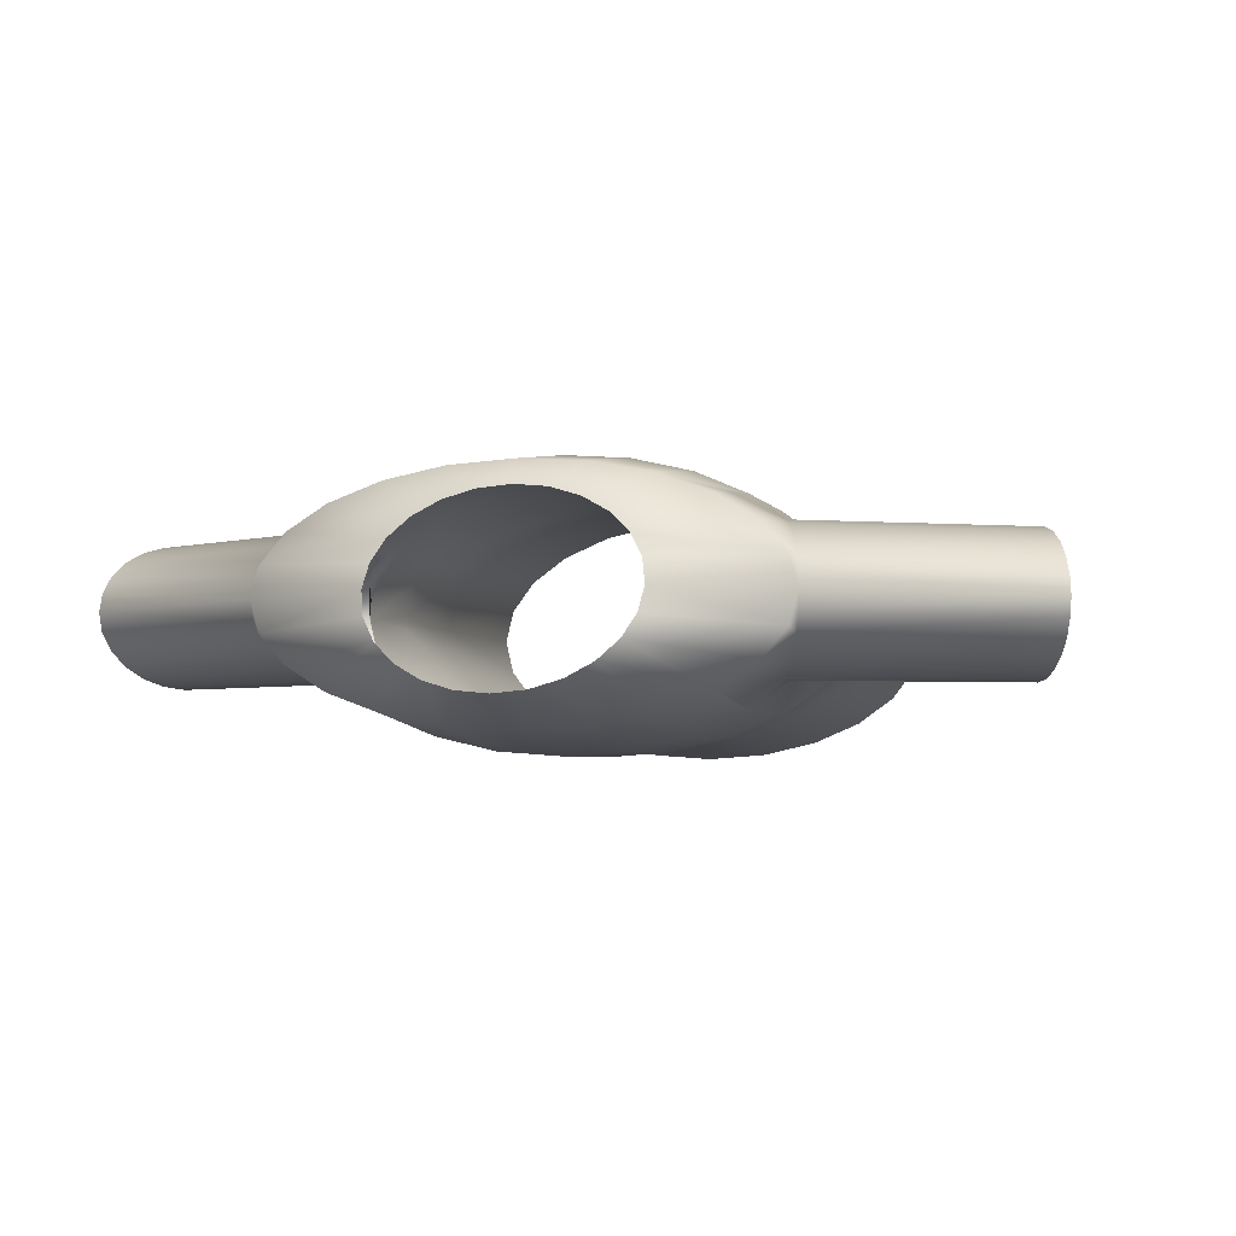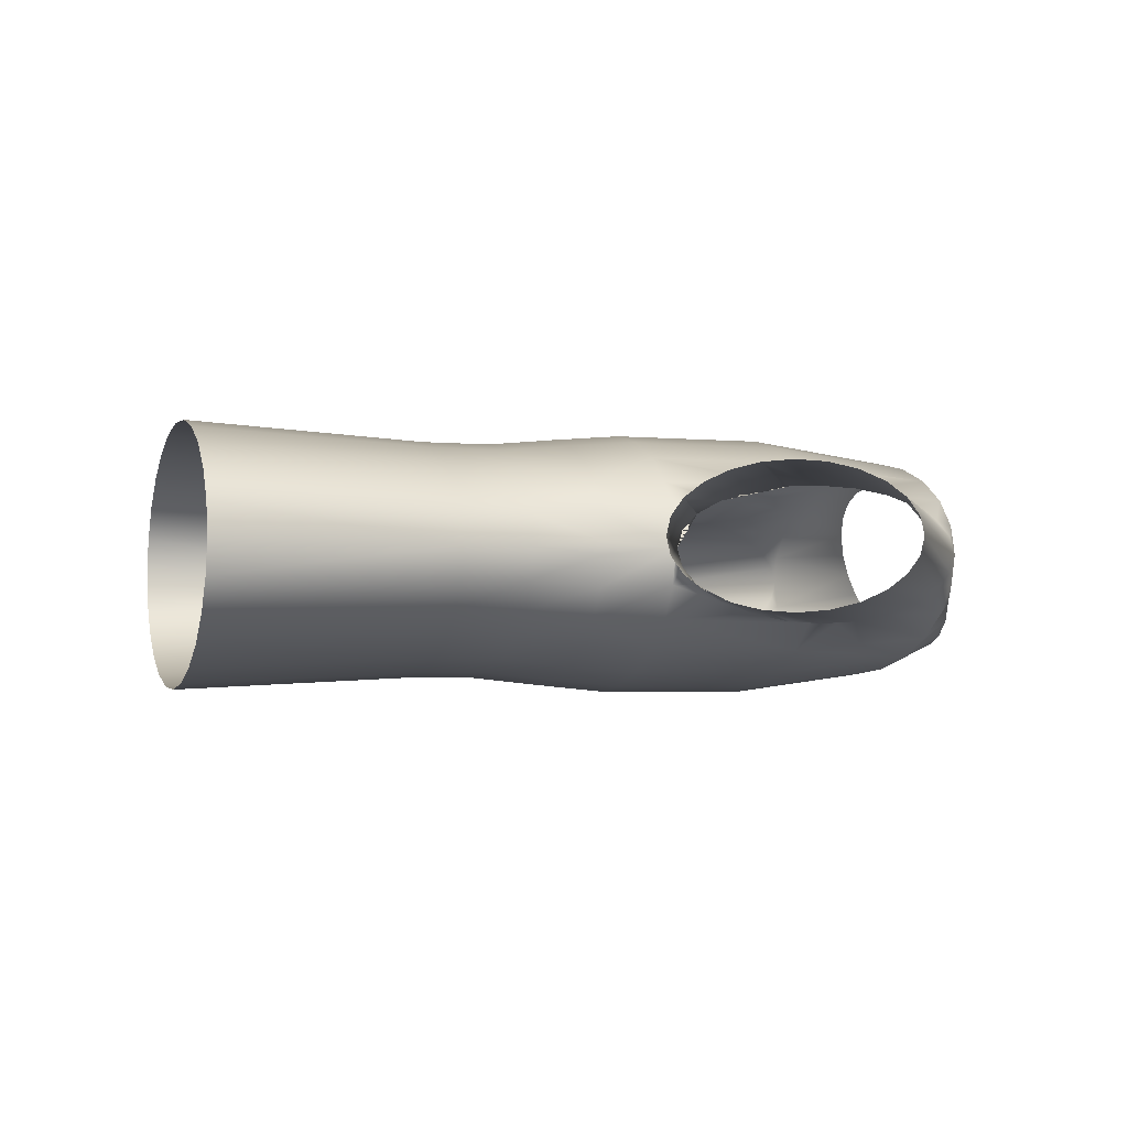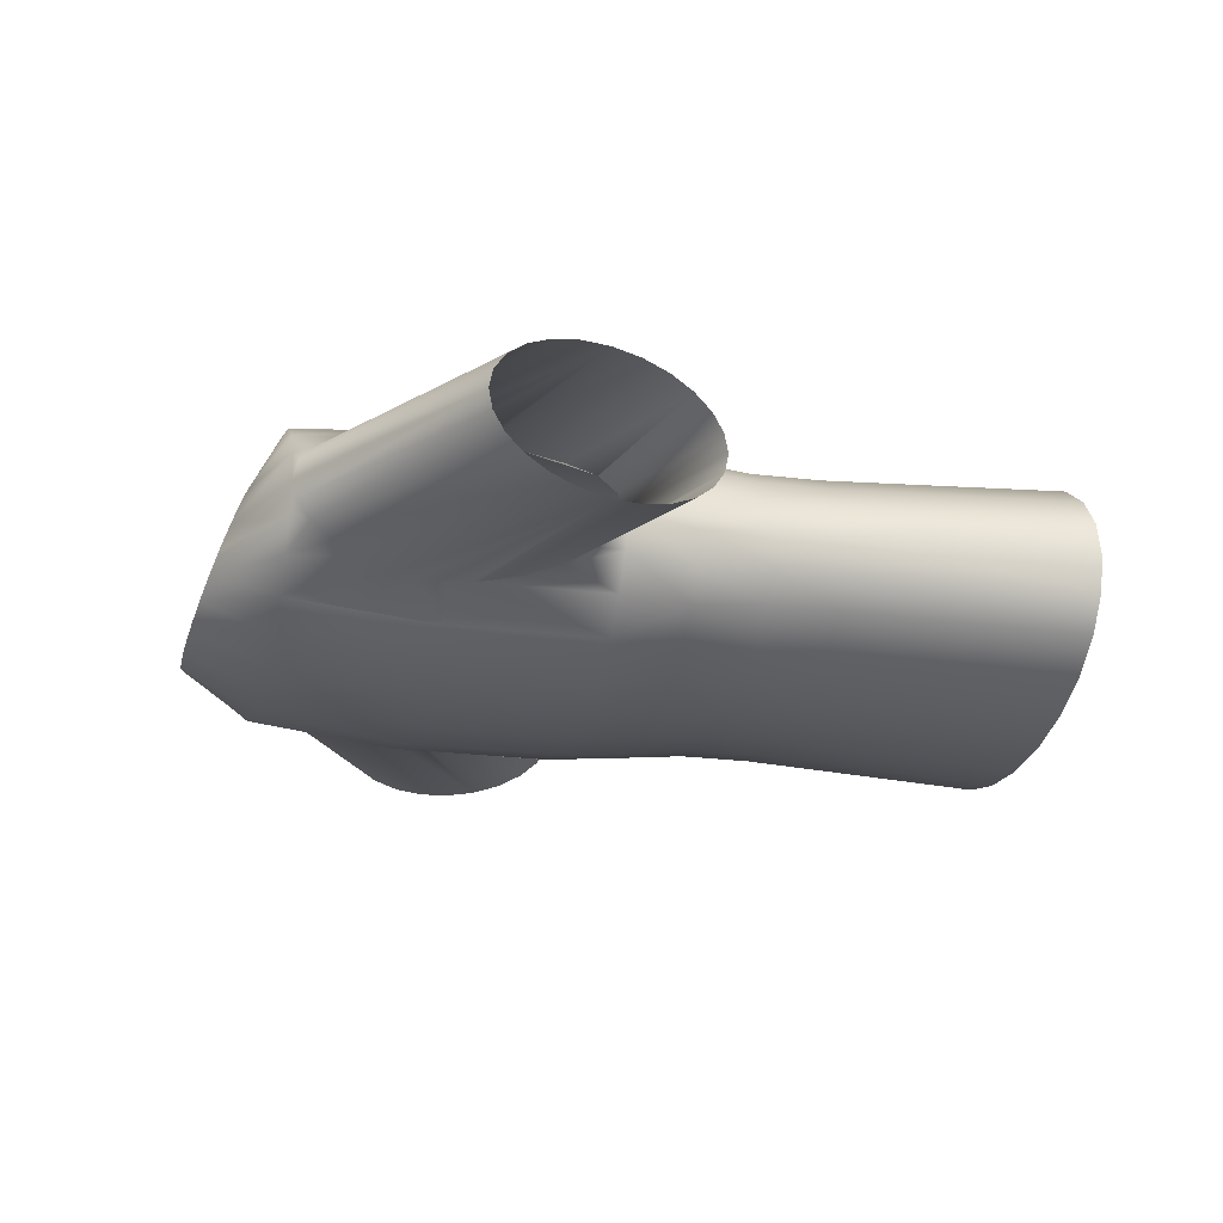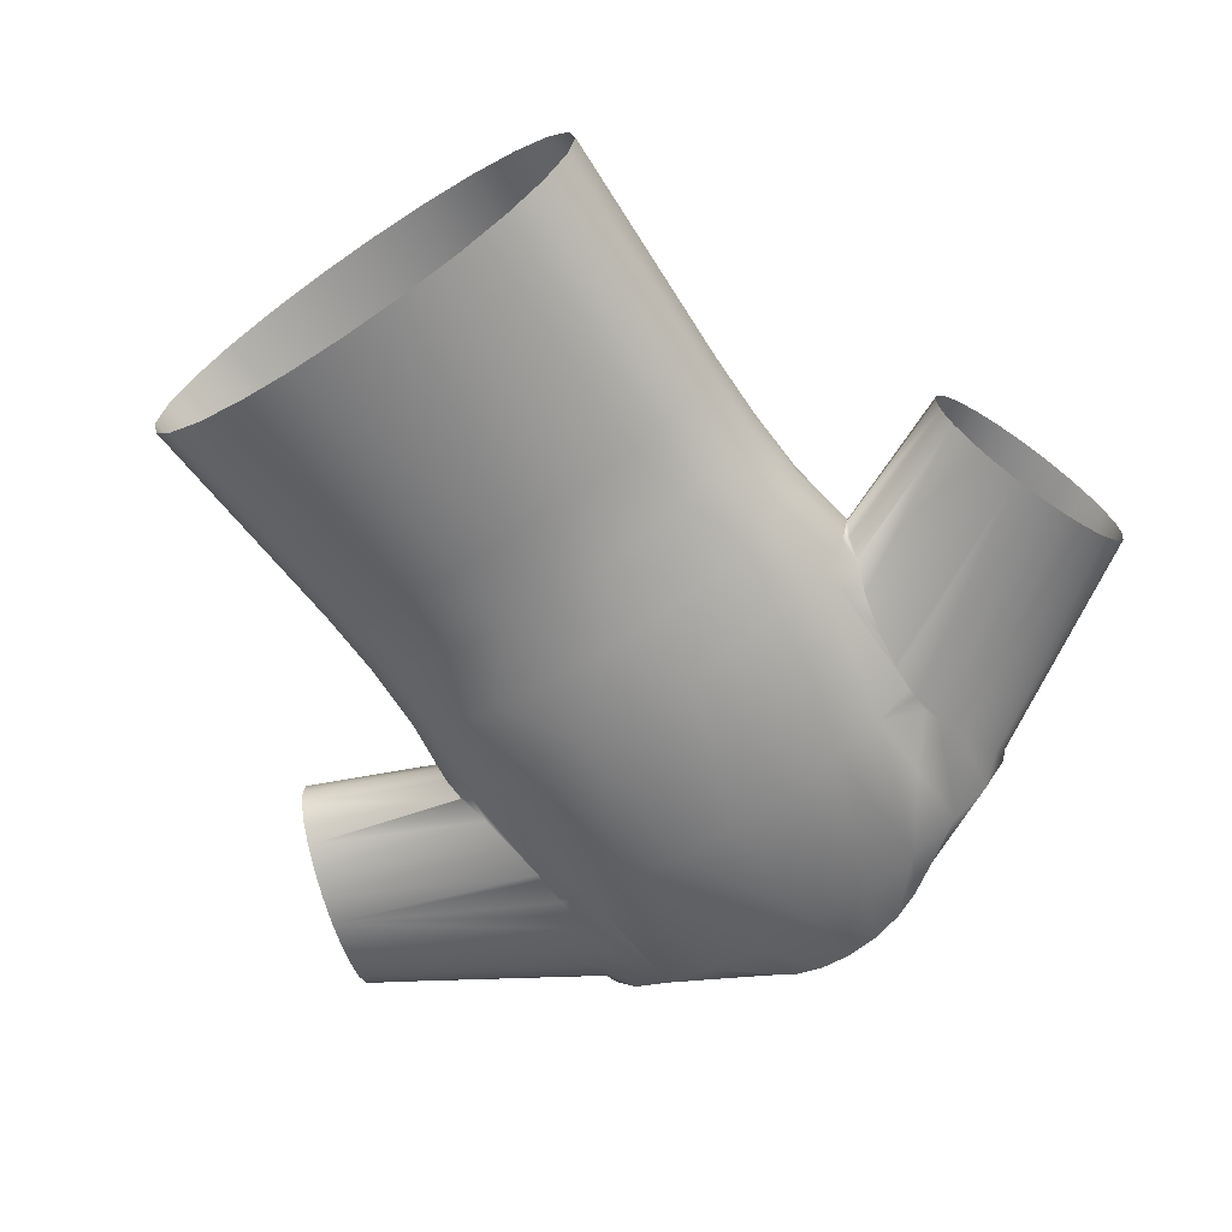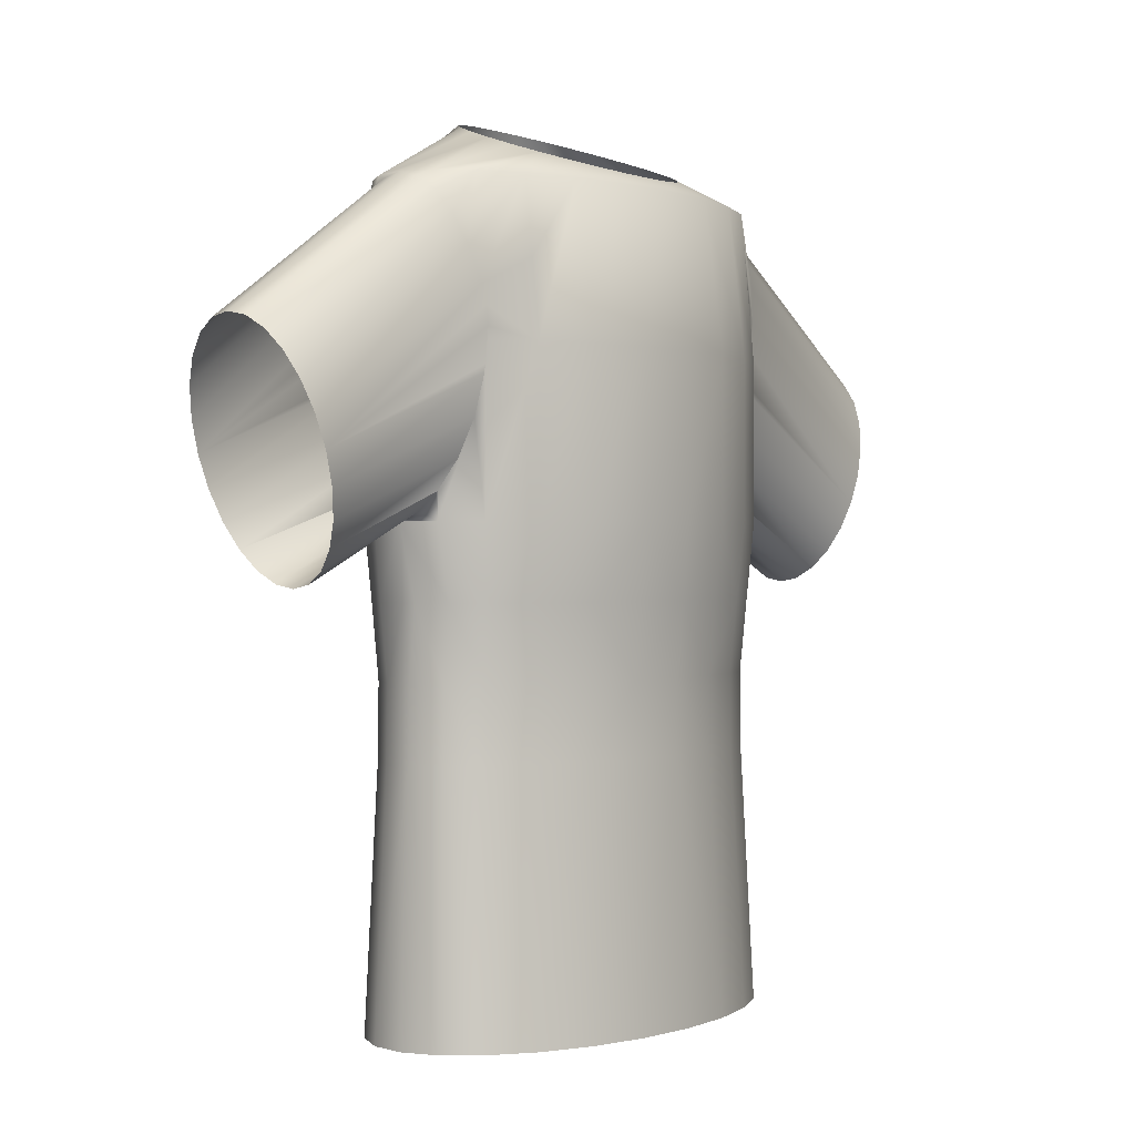
<metadata>
{"format":"obj","ext":"obj","renderer":"f3d","projection":"perspective","resolution":1024,"background":"white","views":[{"elev":-3.5,"azim":-165.4,"up":"+Z"},{"elev":-4.0,"azim":73.2,"up":"+Z"},{"elev":-21.7,"azim":-102.9,"up":"+Z"},{"elev":-63.3,"azim":34.6,"up":"+Z"},{"elev":0.3,"azim":-53.5,"up":"+Y"}]}
</metadata>
<code>
g Mesh1 Group1 Model
v -150.1 280 -56
v -159.6 233 -57.99
v -165.2 252.5 -50.04
f 1 2 3
v -122.6 280 -73.11
f 4 2 1
v -153 210.4 -62.98
f 4 5 2
v -122.6 228.2 -78.26
f 6 5 4
v -149.3 197.8 -63.86
f 6 7 5
v -122.6 176.5 -83.42
f 8 7 6
v -149 184.6 -64.69
f 8 9 7
v -148.9 176.5 -64.18
f 9 8 10
v -122.6 66 -83.42
v -150.1 66 -63.29
v -150.1 161.5 -63.29
f 11 12 13 10 8
v -142.6 16 -63.41
f 12 11 14
v -116.5 16 -81.58
f 15 14 11
v -115.9 -34 -76.54
f 15 16 14
v -82.1 -34 -90.45
f 16 15 17
v -82.53 16 -95.52
f 18 17 15
v -42.71 -34 -99.19
f 17 18 19
v -42.94 16 -104.3
f 20 19 18
v -0.45 16 -107.3
f 20 21 19
v -45.17 66 -108.6
f 20 22 21
f 20 18 22
v -86.85 66 -98.86
f 23 22 18
v -86.85 176.5 -98.86
v -45.17 176.5 -108.6
f 22 23 24 25
f 23 11 8 24
f 11 23 15
f 18 15 23
v -86.85 280 -86.24
f 24 8 26
f 4 26 8 6
v -62.45 326.8 -57.55
f 4 27 26
v -76.38 322.3 -44.36
f 27 4 28
f 1 28 4
v -167.4 280 -36.07
f 1 29 28
v -169.6 267.4 -39.69
f 1 30 29
f 1 3 30
v -315.6 160.3 -50.04
f 30 3 31
v -309.9 143.9 -57.99
f 32 31 3
f 3 2 32
v -303.3 124.9 -62.98
f 33 32 2
f 2 5 33
v -296.2 104.5 -64.69
f 34 33 5
f 34 5 7
f 7 9 34
v -150.3 156.5 -62.98
f 34 9 13 35
f 9 10 13
v -159.9 104.4 -50.04
v -154 129.1 -57.99
v -167.4 66 -39.84
v -167.4 84.36 -39.84
f 36 37 35 13 12 38 39
v -282.6 65 -57.99
f 40 37 36
v -289.2 84.04 -62.98
f 37 40 41
f 41 35 37
f 35 41 34
v -276.9 48.66 -50.04
f 36 42 40
f 42 36 39
v -167.4 84.08 -39.69
f 39 43 42
v -173.2 66 -14.69
v -173.2 67.16 -14.69
v -170.2 72.17 -27.63
f 39 38 44 45 46 43
v -159 16 -42.25
f 38 47 44
f 47 38 14
f 12 14 38
v -141.9 -34 -58.43
f 14 48 47
f 48 14 16
v -142.6 -84 -58.43
f 48 16 49
v -116.5 -84 -76.54
f 50 49 16
v -150.1 -259 -63.29
f 49 50 51
v -122.6 -259 -83.42
f 52 51 50
v -82.53 -84 -90.45
f 50 53 52
f 53 50 17
f 16 17 50
f 17 19 53
v -42.94 -84 -99.19
f 54 53 19
v -86.85 -259 -98.86
f 53 54 55
v -45.17 -259 -108.6
f 56 55 54
v -0.45 -84 -102.2
f 54 57 56
v -0.45 -34 -102.2
f 57 54 58
f 19 58 54
f 58 19 21
v 41.81 -34 -99.19
f 59 58 21
v 42.04 -84 -99.19
f 58 59 60
v 81.63 -84 -90.45
f 61 60 59
v 85.95 -259 -98.86
f 60 61 62
v 121.7 -259 -83.42
f 63 62 61
v 115.6 -84 -76.54
f 61 64 63
v 81.2 -34 -90.45
f 64 61 65
f 59 65 61
v 81.63 16 -95.52
f 66 65 59
v 115.6 16 -81.58
f 65 66 67
v 85.95 66 -98.86
f 67 66 68
v 44.27 66 -108.6
f 69 68 66
v 44.27 176.5 -108.6
v 85.95 176.5 -98.86
f 68 69 70 71
v -0.45 66 -111.9
v -0.45 176.5 -111.9
f 69 72 73 70
f 21 72 69
f 72 21 22
f 72 22 25 73
v -0.45 280 -97.31
f 73 25 74
v -45.17 280 -94.49
f 75 74 25
v -23.14 332.4 -74.04
f 75 76 74
v -44.29 330.2 -67.68
f 76 75 77
f 26 77 75
f 77 26 27
f 26 75 24
f 25 24 75
v -0.45 333.1 -76.21
f 78 74 76
v 22.24 332.4 -74.04
f 74 78 79
v 44.27 280 -94.49
f 79 80 74
v 43.39 330.2 -67.68
f 80 79 81
v 85.95 280 -86.24
f 81 82 80
v 61.55 326.8 -57.55
f 82 81 83
v 121.7 280 -73.11
f 83 84 82
v 75.48 322.3 -44.36
f 84 83 85
v 149.2 280 -56
f 85 86 84
v 166.5 280 -36.07
f 87 86 85
v 168.7 267.4 -39.69
f 88 86 87
v 164.3 252.5 -50.04
f 89 86 88
v 158.7 233 -57.99
f 90 86 89
f 90 84 86
v 152.1 210.4 -62.98
f 91 84 90
v 121.7 228.2 -78.26
f 91 92 84
v 148.4 197.8 -63.86
f 93 92 91
v 121.7 176.5 -83.42
f 93 94 92
v 148.1 184.6 -64.69
f 95 94 93
v 148 176.5 -64.18
f 94 95 96
v 149.2 161.5 -63.29
f 97 96 95
v 149.2 66 -63.29
v 121.7 66 -83.42
f 98 99 94 96 97
v 141.7 16 -63.41
f 99 98 100
v 166.5 66 -39.84
f 100 98 101
v 153.1 129.1 -57.99
v 159 104.4 -50.04
v 166.5 84.36 -39.84
v 149.4 156.5 -62.98
f 102 103 104 101 98 97 105
v 276 48.66 -50.04
f 106 103 102
v 271.6 36.11 -39.69
f 103 106 107
f 107 104 103
v 166.5 84.08 -39.69
f 107 108 104
v 169.3 72.17 -27.63
f 109 108 107
v 172.3 67.16 -14.69
v 172.3 66 -14.69
f 101 104 108 109 110 111
v 268.9 28.23 -27.63
f 110 109 112
f 107 112 109
v 268 25.54 -14.69
f 112 113 110
v 169.3 72.17 -1.745
f 114 110 113
v 166.5 84.36 10.47
v 166.5 66 10.47
v 166.5 84.08 10.31
f 115 116 111 110 114 117
v 159 104.4 20.67
v 153.1 129.1 28.61
v 149.4 156.5 33.61
v 149.2 161.5 33.91
v 149.2 66 33.91
f 118 119 120 121 122 116 115
v 276 48.66 20.67
f 119 118 123
v 271.6 36.11 10.31
f 124 123 118
f 118 115 124
f 115 117 124
v 268.9 28.23 -1.745
f 125 124 117
f 117 114 125
f 113 125 114
v 281.7 65 28.61
f 123 126 119
f 120 119 126
v 288.3 84.04 33.61
f 126 127 120
v 148.1 184.6 35.31
f 127 128 121 120
v 295.3 104.5 35.31
f 127 129 128
v 152.1 210.4 33.61
f 128 129 130
v 302.4 124.9 33.61
f 129 131 130
v 158.7 233 28.61
f 132 130 131
v 121.7 280 43.73
f 133 130 132
v 121.7 228.2 48.89
f 134 130 133
v 148.4 197.8 34.49
f 134 135 130
v 121.7 176.5 54.04
f 136 135 134
f 136 128 135
v 148 176.5 34.81
f 128 136 137
v 121.7 66 54.04
f 138 122 121 137 136
v 141.7 16 34.04
f 122 138 139
v 115.6 16 52.2
f 140 139 138
v 115 -34 47.17
f 140 141 139
v 81.2 -34 61.07
f 141 140 142
v 81.63 16 66.14
f 143 142 140
v 41.81 -34 69.81
f 142 143 144
v 42.04 16 74.91
f 145 144 143
v -0.45 16 77.9
f 145 146 144
v 44.27 66 79.2
f 145 147 146
f 145 143 147
v 85.95 66 69.49
f 148 147 143
v 85.95 176.5 69.49
v 44.27 176.5 79.2
f 147 148 149 150
f 148 138 136 149
f 138 148 140
f 143 140 148
v 85.95 280 56.86
f 149 136 151
f 133 151 136 134
v 61.55 296.3 32.53
f 133 152 151
v 75.48 300.8 19.34
f 152 133 153
v 149.2 280 26.62
f 154 153 133
v 166.5 280 6.697
f 154 155 153
v 168.7 267.4 10.31
f 154 156 155
v 164.3 252.5 20.67
f 154 157 156
f 154 132 157
f 133 132 154
v 309 143.9 28.61
f 157 132 158
f 131 158 132
v 314.7 160.3 20.67
f 158 159 157
f 156 157 159
v 319 172.8 10.31
f 159 160 156
v 171.4 276.8 -1.745
f 161 156 160
f 155 156 161
v 172.3 280 -14.69
f 155 161 162
v 321.8 180.7 -1.745
f 162 161 163
f 160 163 161
v 322.7 183.4 -14.69
f 163 164 162
v 171.4 276.8 -27.63
f 165 162 164
f 165 87 162
f 88 87 165
v 321.8 180.7 -27.63
f 88 165 166
f 164 166 165
v 319 172.8 -39.69
f 166 167 88
v 314.7 160.3 -50.04
f 88 167 168
f 168 89 88
v 309 143.9 -57.99
f 89 168 169
f 169 90 89
v 302.4 124.9 -62.98
f 90 169 170
f 170 91 90
v 295.3 104.5 -64.69
f 91 170 171
f 91 171 95
v 288.3 84.04 -62.98
f 95 171 172
f 172 105 97 95
v 281.7 65 -57.99
f 105 172 173
f 173 102 105
f 102 173 106
f 95 93 91
v 87.22 311.5 -12.51
f 174 162 87
f 162 174 155
v 84.24 306 3.975
f 175 155 174
f 175 153 155
v 84.24 317.1 -29
f 87 176 174
f 85 176 87
v 43.39 292.9 42.65
f 177 151 152
v 44.27 280 65.12
f 151 177 178
v 22.24 290.7 49.02
f 179 178 177
v -0.45 280 67.93
f 178 179 180
v -0.45 290 51.19
f 181 180 179
v -23.14 290.7 49.02
f 180 181 182
v -45.17 280 65.12
f 182 183 180
v -44.29 292.9 42.65
f 183 182 184
v -86.85 280 56.86
f 184 185 183
v -62.45 296.3 32.53
f 185 184 186
v -122.6 280 43.73
f 186 187 185
v -76.38 300.8 19.34
f 187 186 188
v -150.1 280 26.62
f 188 189 187
v -167.4 280 6.697
f 190 189 188
v -169.6 267.4 10.31
f 191 189 190
v -165.2 252.5 20.67
f 192 189 191
v -159.6 233 28.61
f 193 189 192
f 193 187 189
v -153 210.4 33.61
f 194 187 193
v -122.6 228.2 48.89
f 194 195 187
v -149.3 197.8 34.49
f 196 195 194
v -122.6 176.5 54.04
f 196 197 195
v -149 184.6 35.31
f 198 197 196
v -148.9 176.5 34.81
f 197 198 199
v -150.1 161.5 33.91
f 200 199 198
v -150.1 66 33.91
v -122.6 66 54.04
f 201 202 197 199 200
v -142.6 16 34.04
f 202 201 203
v -167.4 66 10.47
f 203 201 204
v -154 129.1 28.61
v -159.9 104.4 20.67
v -167.4 84.36 10.47
v -150.3 156.5 33.61
f 205 206 207 204 201 200 208
v -282.6 65 28.61
f 206 205 209
v -289.2 84.04 33.61
f 210 209 205
f 205 208 210
v -296.2 104.5 35.31
f 211 210 208
f 200 198 211 208
f 211 198 196
f 196 194 211
v -303.3 124.9 33.61
f 194 212 211
f 212 194 193
v -309.9 143.9 28.61
f 193 213 212
f 213 193 192
v -315.6 160.3 20.67
f 192 214 213
f 214 192 191
v -319.9 172.8 10.31
f 191 215 214
v -322.7 180.7 -1.745
f 216 215 191
v -172.3 276.8 -1.745
f 191 217 216
f 191 190 217
v -173.2 280 -14.69
f 217 190 218
v -88.12 311.5 -12.51
f 219 218 190
f 218 219 29
v -85.14 317.1 -29
f 220 29 219
f 220 28 29
v -172.3 276.8 -27.63
f 29 221 218
f 29 30 221
v -322.7 180.7 -27.63
f 222 221 30
v -323.6 183.4 -14.69
f 221 222 223
f 223 218 221
f 217 218 223
f 223 216 217
v -319.9 172.8 -39.69
f 30 224 222
f 31 224 30
v -85.14 306 3.975
f 190 225 219
f 188 225 190
v -276.9 48.66 20.67
f 209 226 206
f 207 206 226
v -167.4 84.08 10.31
f 226 227 207
v -272.5 36.11 10.31
f 226 228 227
v -170.2 72.17 -1.745
f 229 227 228
f 204 207 227 229 45 44
v -269.8 28.23 -1.745
f 45 229 230
f 228 230 229
v -268.9 25.54 -14.69
f 230 231 45
v -269.8 28.23 -27.63
f 45 231 232
f 232 46 45
f 43 46 232
v -272.5 36.11 -39.69
f 232 233 43
f 43 233 42
v -159 16 12.88
f 234 204 44
f 204 234 203
v -141.9 -34 29.05
f 235 203 234
v -115.9 -34 47.17
f 203 235 236
v -142.6 -84 29.05
f 236 235 237
v -158.2 -34 7.955
f 237 235 238
f 234 238 235
v -164.6 16 -9.826
f 238 234 239
f 44 239 234
v -164.6 16 -19.55
f 240 239 44
v -163.7 -34 -14.69
f 239 240 241
v -158.2 -34 -37.33
f 241 240 242
f 47 242 240
f 242 47 48
f 48 49 242
v -159 -84 -37.33
f 243 242 49
f 242 243 241
v -164.6 -84 -14.69
f 244 241 243
v -159 -84 7.955
f 241 244 245
v -167.4 -259 10.47
f 246 245 244
v -150.1 -259 33.91
f 245 246 247
f 247 237 245
v -116.5 -84 47.17
f 248 237 247
f 237 248 236
v -82.1 -34 61.07
f 249 236 248
v -116.5 16 52.2
f 250 236 249
f 236 250 203
f 203 250 202
v -86.85 66 69.49
f 251 202 250
v -86.85 176.5 69.49
f 202 251 252 197
v -45.17 66 79.2
v -45.17 176.5 79.2
f 251 253 254 252
v -82.53 16 66.14
f 253 251 255
f 250 255 251
f 249 255 250
v -42.71 -34 69.81
f 255 249 256
v -82.53 -84 61.07
f 256 249 257
f 248 257 249
v -122.6 -259 54.04
f 257 248 258
f 247 258 248
v -86.85 -259 69.49
f 258 259 257
v -42.94 -84 69.81
f 260 257 259
f 257 260 256
v -0.45 -34 72.79
f 261 256 260
f 256 261 146
f 261 144 146
v 42.04 -84 69.81
f 144 261 262
v -0.45 -84 72.79
f 263 262 261
v 44.27 -259 79.2
f 262 263 264
v -0.45 -259 82.51
f 265 264 263
v -45.17 -259 79.2
f 266 265 263
f 263 260 266
f 260 263 261
f 259 266 260
v 85.95 -259 69.49
f 264 267 262
v 81.63 -84 61.07
f 268 262 267
f 262 268 144
f 142 144 268
v 115.6 -84 47.17
f 268 269 142
v 121.7 -259 54.04
f 269 268 270
f 267 270 268
v 149.2 -259 33.91
f 270 271 269
v 141.7 -84 29.05
f 272 269 271
f 269 272 141
v 141 -34 29.05
f 273 141 272
f 273 139 141
v 158.1 16 12.88
f 139 273 274
v 157.3 -34 7.955
f 275 274 273
v 163.7 16 -9.826
f 274 275 276
v 162.8 -34 -14.69
f 277 276 275
v 163.7 16 -19.55
f 278 276 277
f 276 278 111
v 158.1 16 -42.25
f 111 278 279
v 157.3 -34 -37.33
f 280 279 278
v 141 -34 -58.43
f 279 280 281
v 141.7 -84 -58.43
f 282 281 280
v 115 -34 -76.54
f 283 281 282
f 100 281 283
f 281 100 279
f 101 279 100
f 279 101 111
f 283 67 100
f 67 283 65
f 65 283 64
f 282 64 283
v 149.2 -259 -63.29
f 64 282 284
v 158.1 -84 -37.33
f 284 282 285
f 280 285 282
f 285 280 277
f 278 277 280
v 163.7 -84 -14.69
f 277 286 285
v 158.1 -84 7.955
f 286 277 287
f 275 287 277
f 287 275 272
f 273 272 275
f 272 271 287
v 166.5 -259 10.47
f 288 287 271
f 287 288 286
v 172.3 -259 -14.69
f 289 286 288
v 166.5 -259 -39.84
f 286 289 290
f 290 285 286
f 285 290 284
f 284 63 64
f 100 67 99
f 68 99 67
f 99 68 71 94
f 94 71 82
f 80 82 71
f 71 70 80
f 74 80 70
f 70 73 74
f 82 84 92 94
f 276 111 274
f 116 274 111
f 274 116 139
f 122 139 116
f 141 142 269
v -42.94 16 74.91
f 146 291 256
f 253 291 146
f 255 291 253
f 256 291 255
v -0.45 66 82.51
f 146 292 253
f 292 146 147
v -0.45 176.5 82.51
f 292 147 150 293
f 293 150 180
f 178 180 150
f 150 149 178
f 151 178 149
f 254 293 180
f 253 292 293 254
f 180 183 254
f 252 254 183
f 183 185 252
f 197 252 185
f 185 187 195 197
f 238 245 237
f 245 238 241
f 239 241 238
v -173.2 -259 -14.69
f 244 294 246
v -167.4 -259 -39.84
f 294 244 295
f 243 295 244
f 295 243 51
f 49 51 243
f 240 44 47
f 128 137 121
f 130 135 128
v 42.04 16 -104.3
f 69 296 21
f 66 296 69
f 59 296 66
f 21 296 59
v 44.27 -259 -108.6
f 62 297 60
f 57 60 297
f 60 57 58
v -0.45 -259 -111.9
f 297 298 57
f 298 56 57
f 55 52 53

</code>
